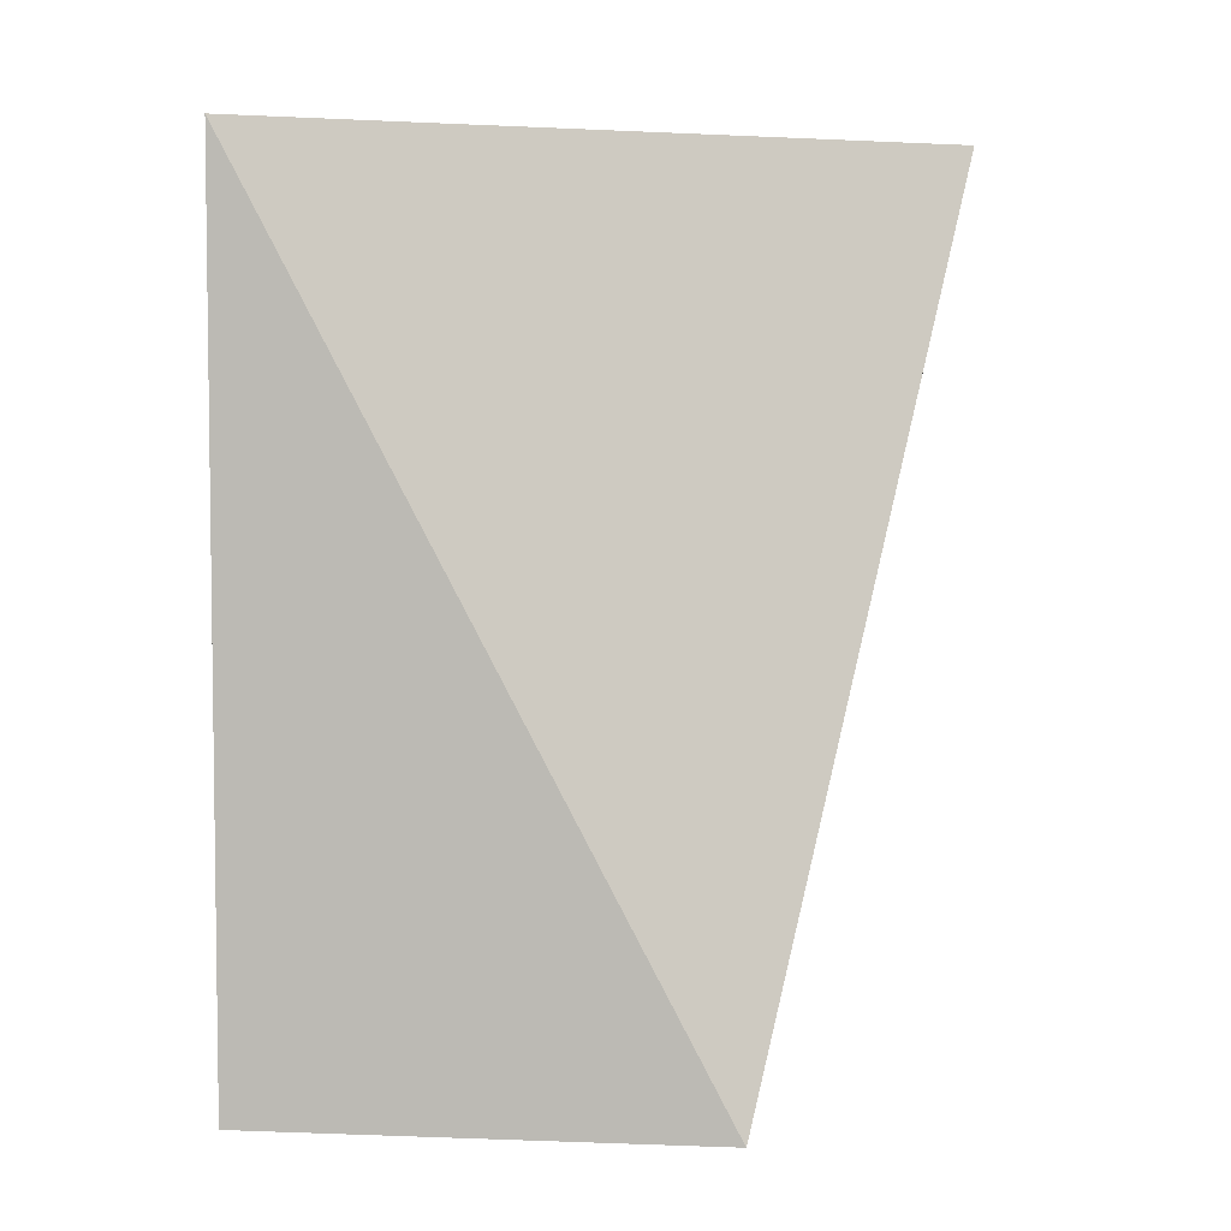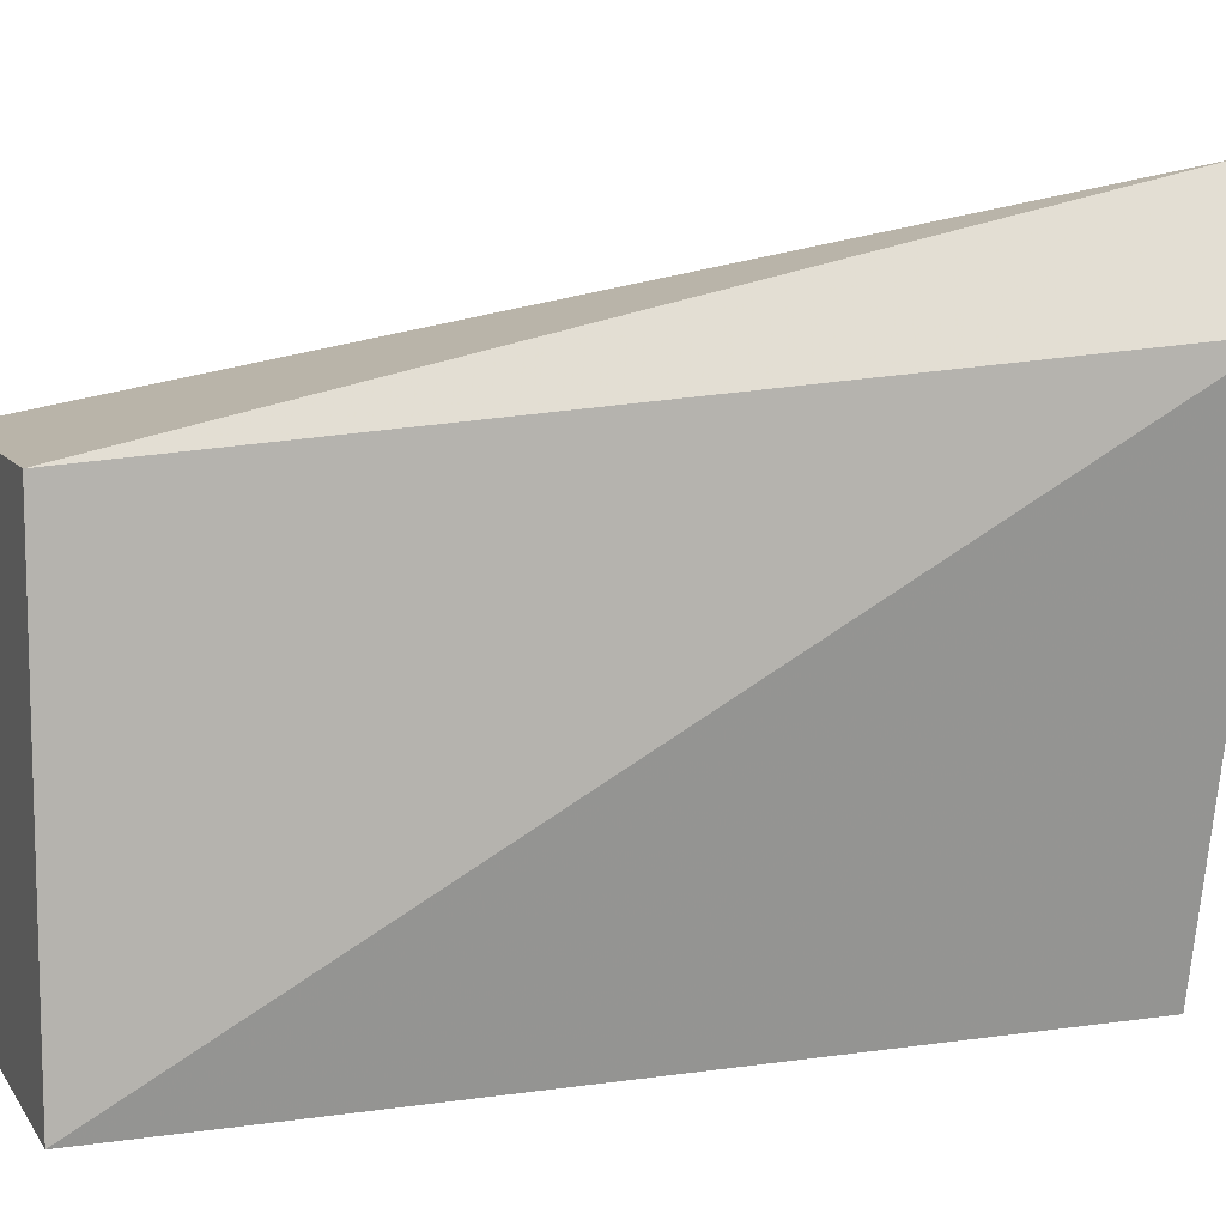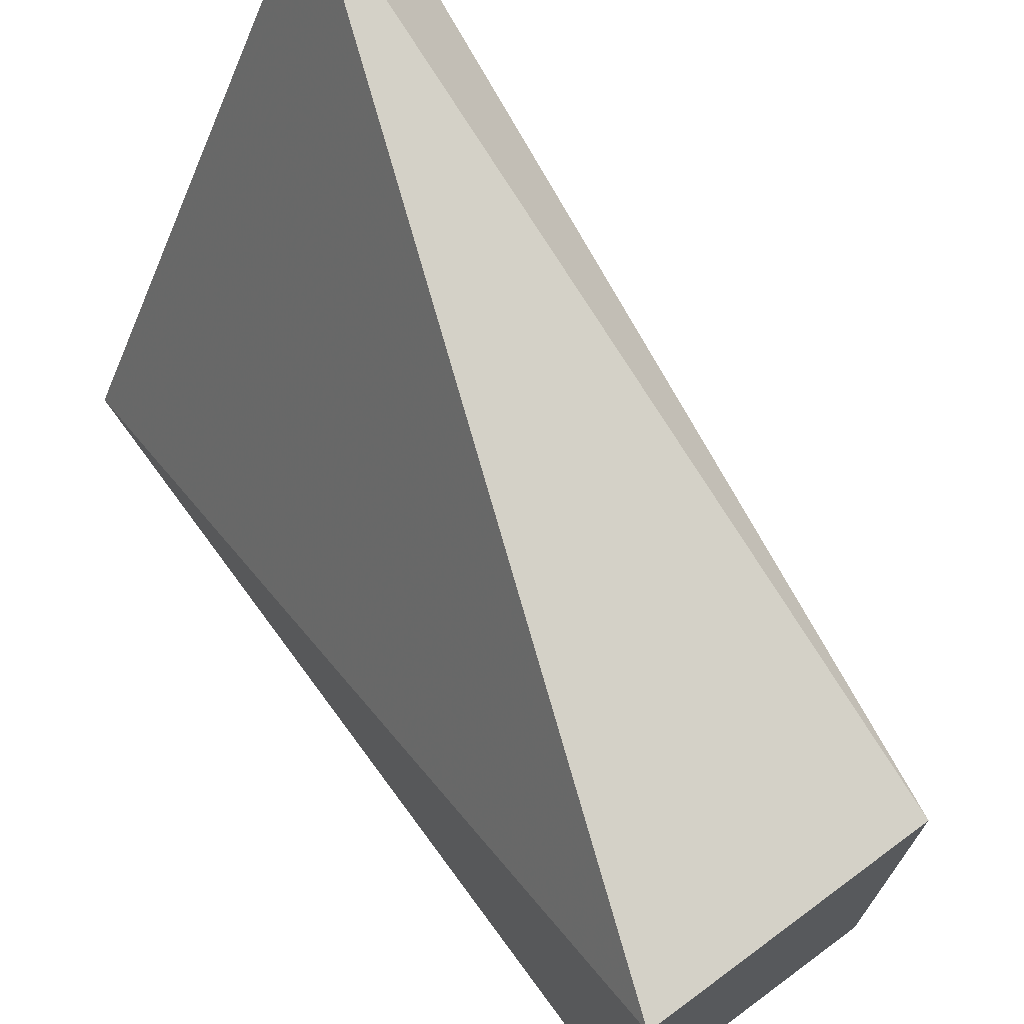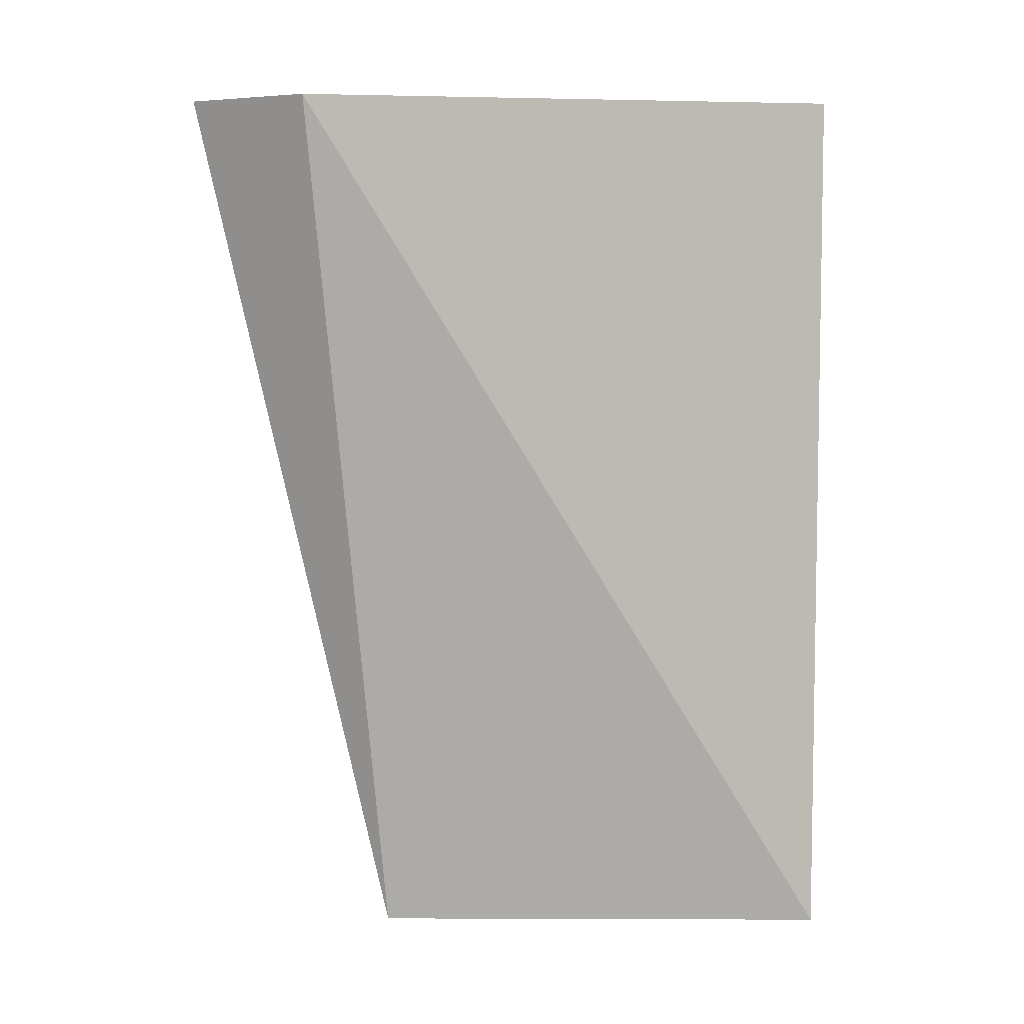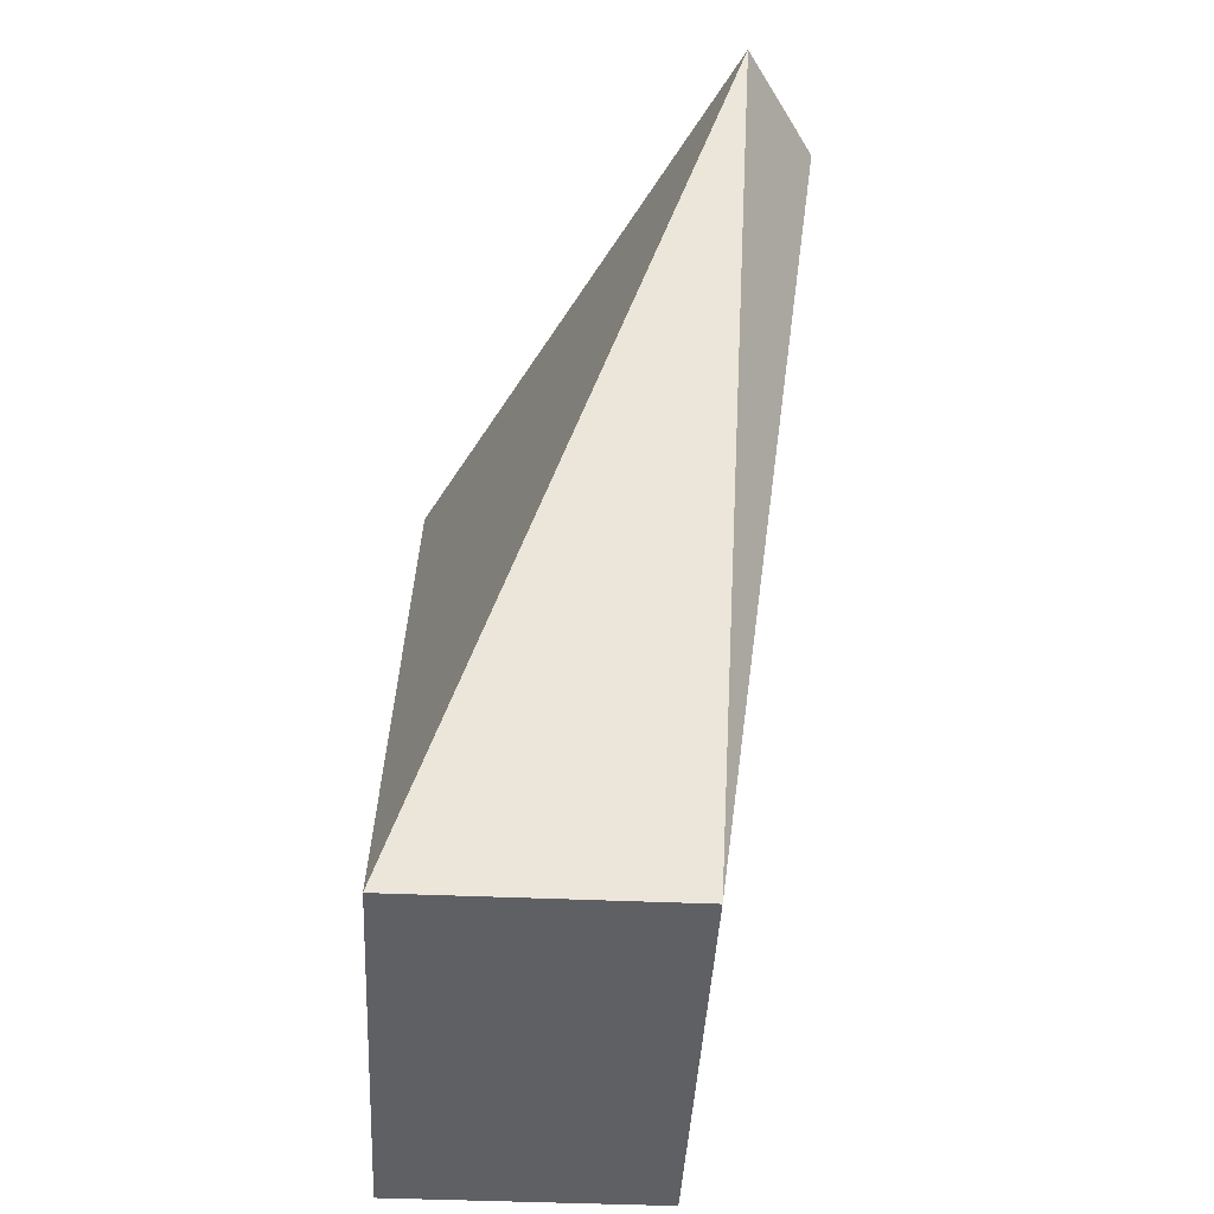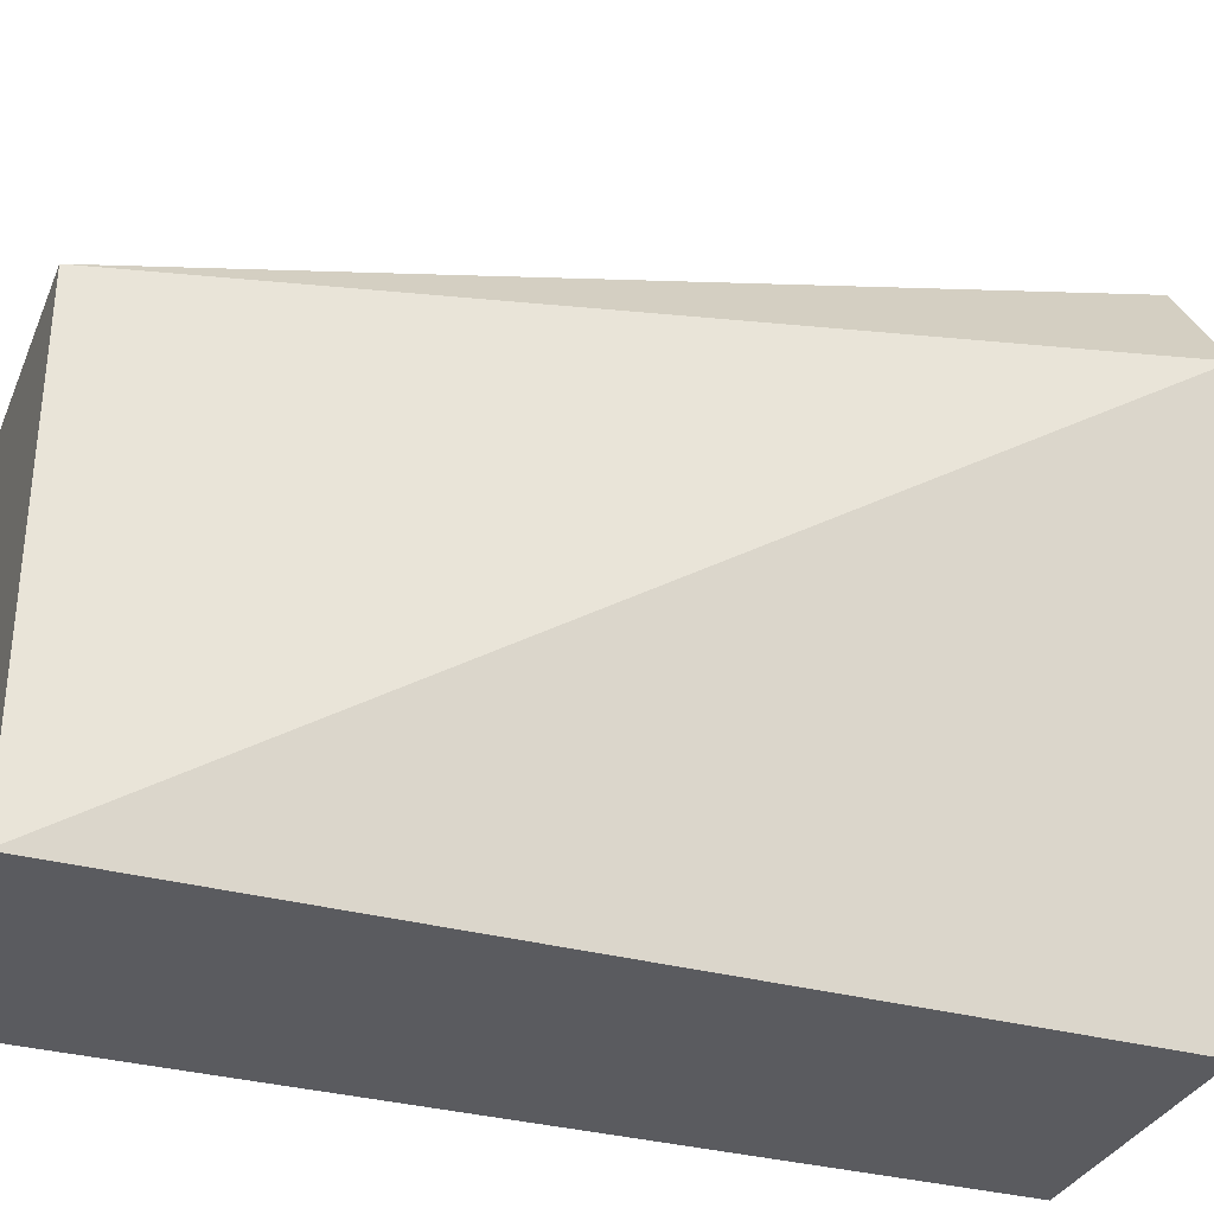
<metadata>
{"format":"obj","ext":"obj","renderer":"f3d","projection":"perspective","resolution":1024,"background":"white","views":[{"elev":4.7,"azim":96.5,"up":"+Z"},{"elev":9.8,"azim":-110.4,"up":"+Y"},{"elev":70.5,"azim":143.6,"up":"+Y"},{"elev":6.2,"azim":-89.4,"up":"+Z"},{"elev":-43.4,"azim":177.0,"up":"+Z"},{"elev":-32.8,"azim":-110.7,"up":"+Y"}]}
</metadata>
<code>
v 0.04586 -0.02549 0.02876
v 0.05616 -0.04695 0.02878
v 0.05616 -0.03181 0
v 0.04707 -0.03181 0
v 0.04707 -0.04695 0.02878
v 0.05616 -0.04695 0
v 0.04339 -0.02946 0.02877
v 0.04707 -0.04695 0
f 1 2 3
f 1 3 4
f 6 3 2
f 6 4 3
f 6 2 5
f 7 5 2
f 7 2 1
f 7 1 4
f 8 6 5
f 8 4 6
f 8 7 4
f 8 5 7

</code>
